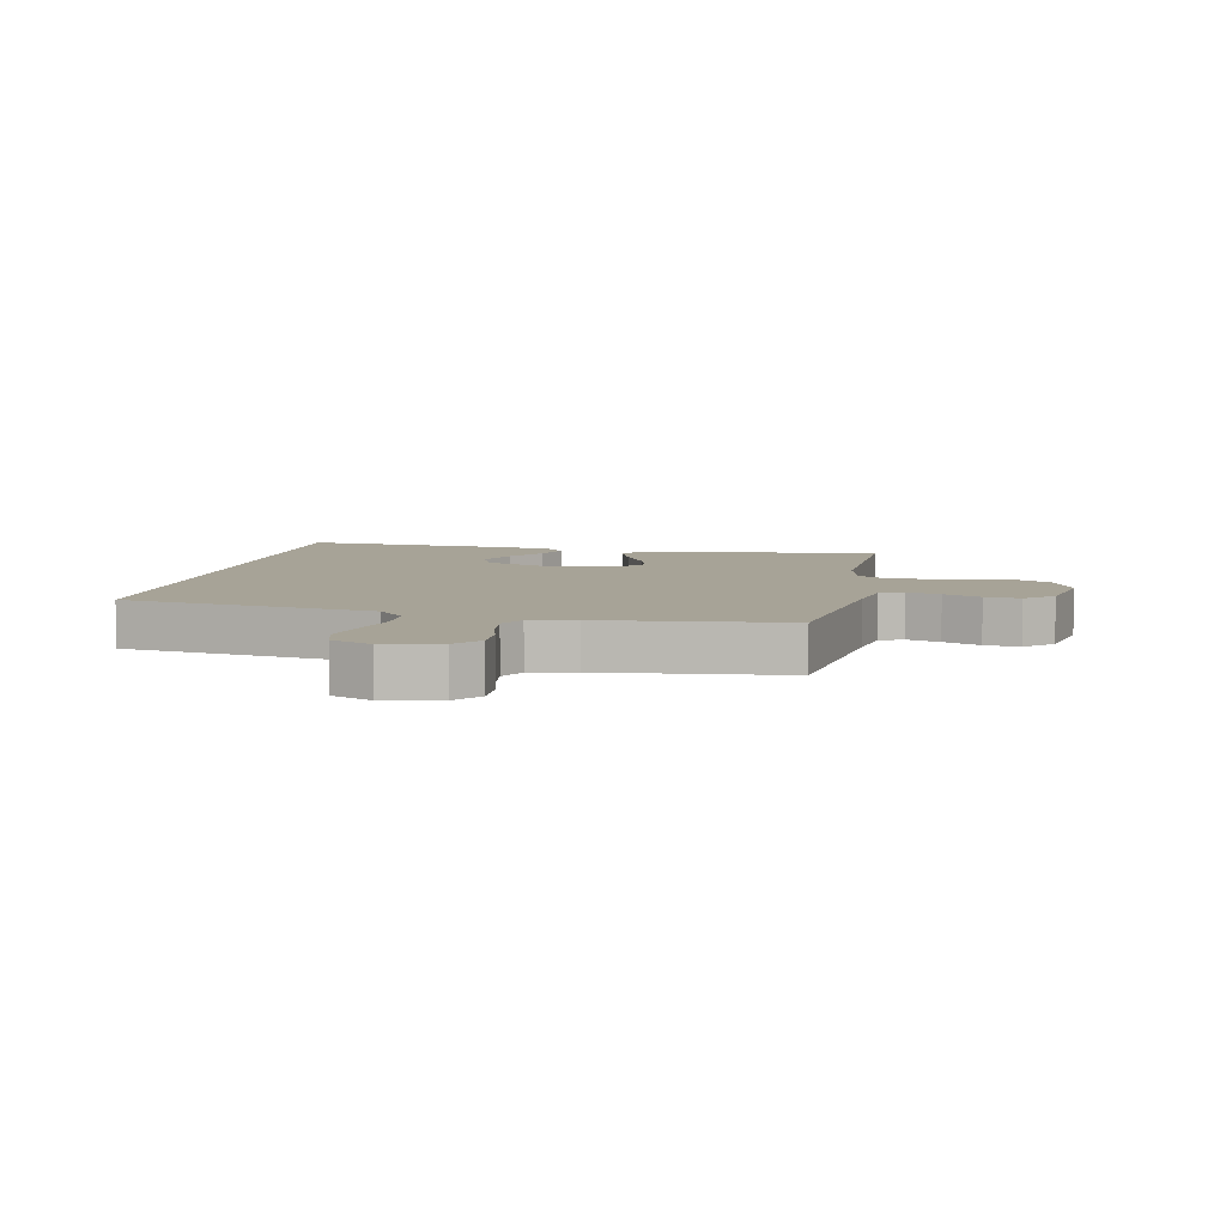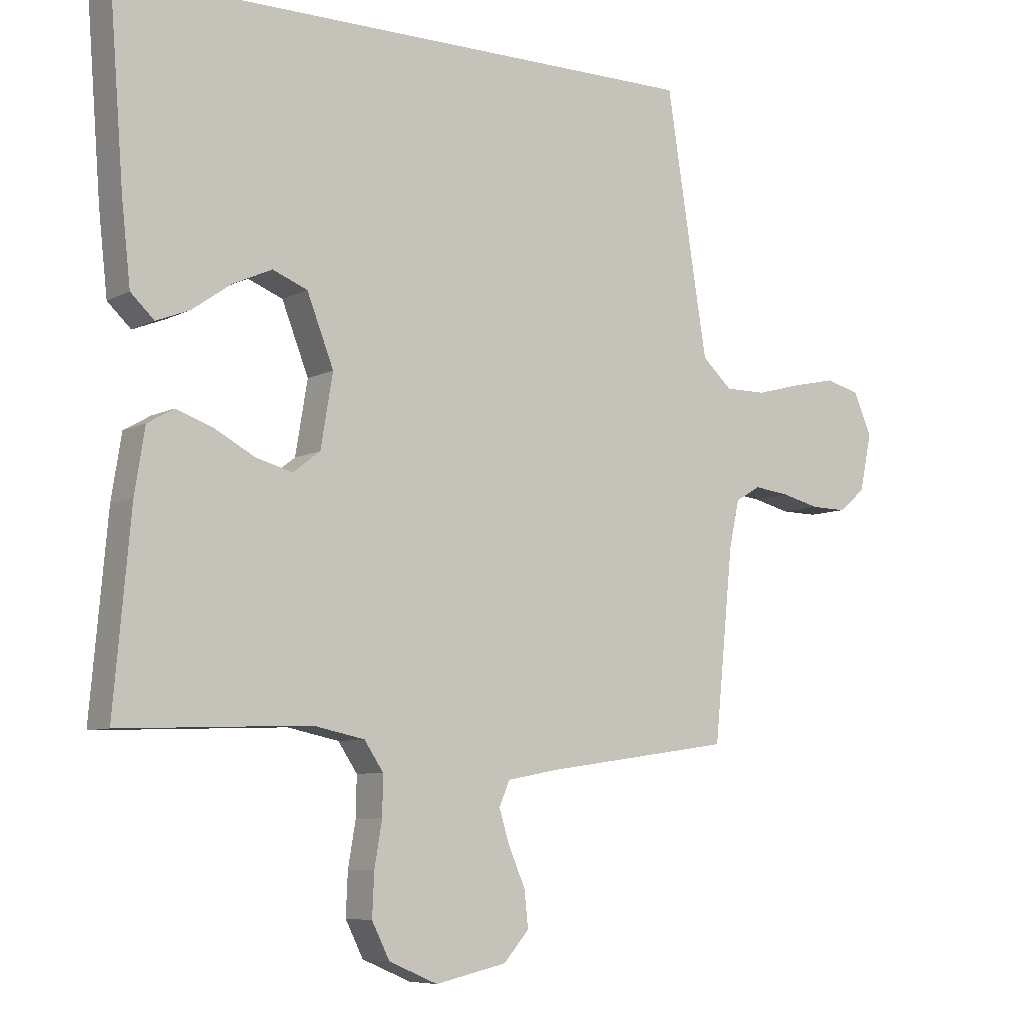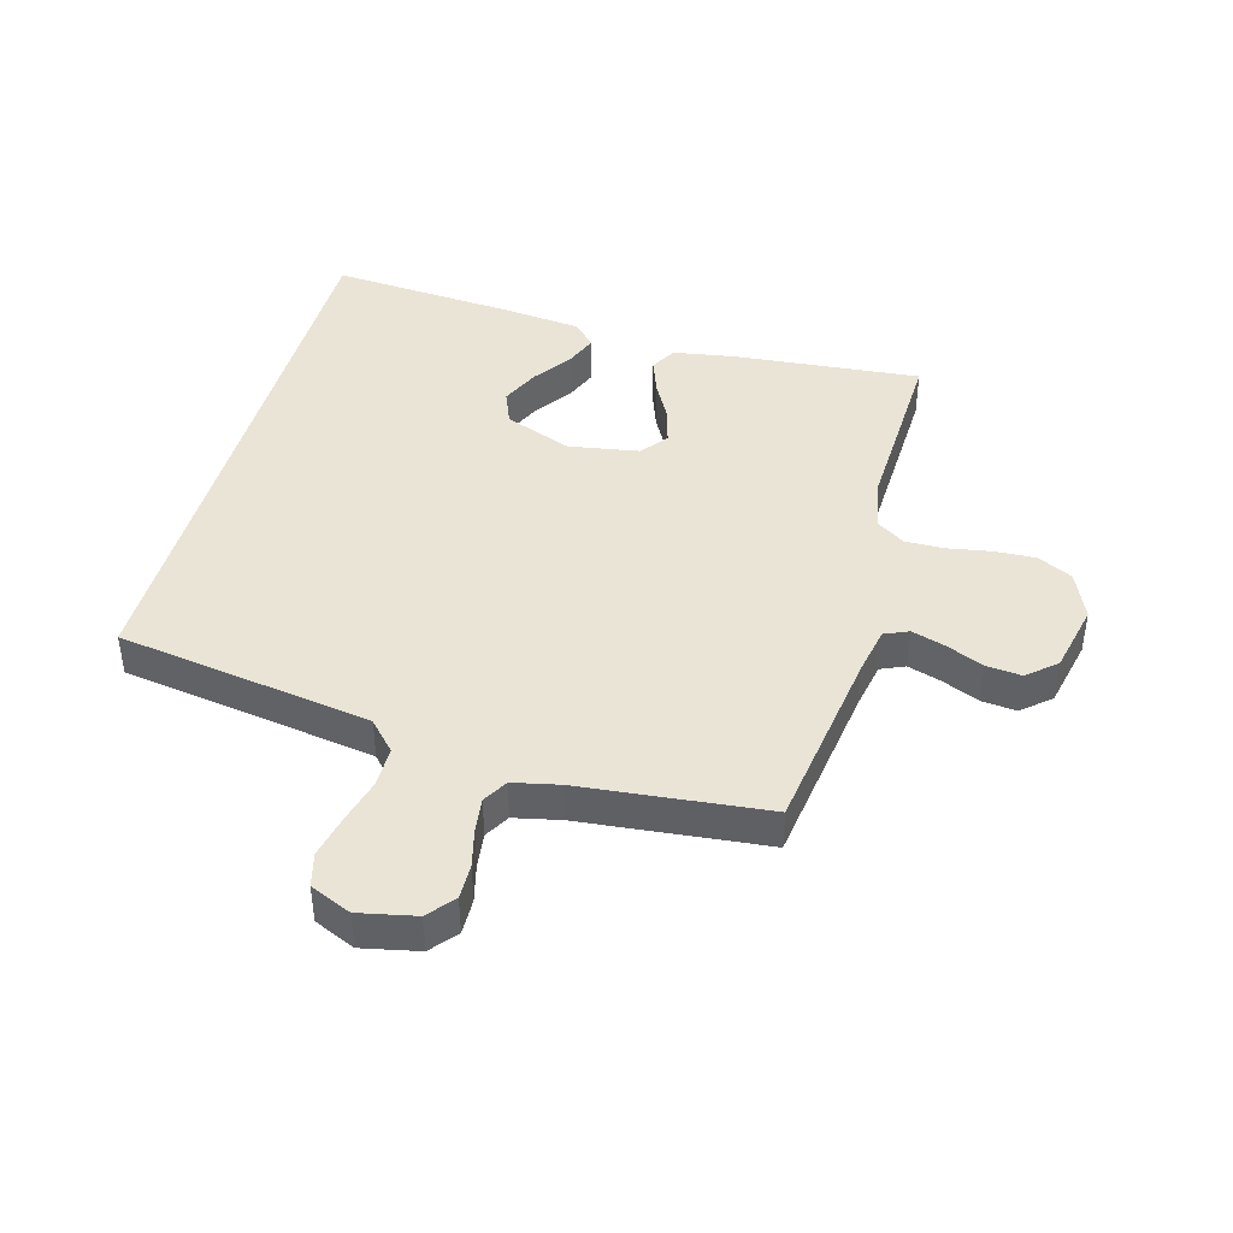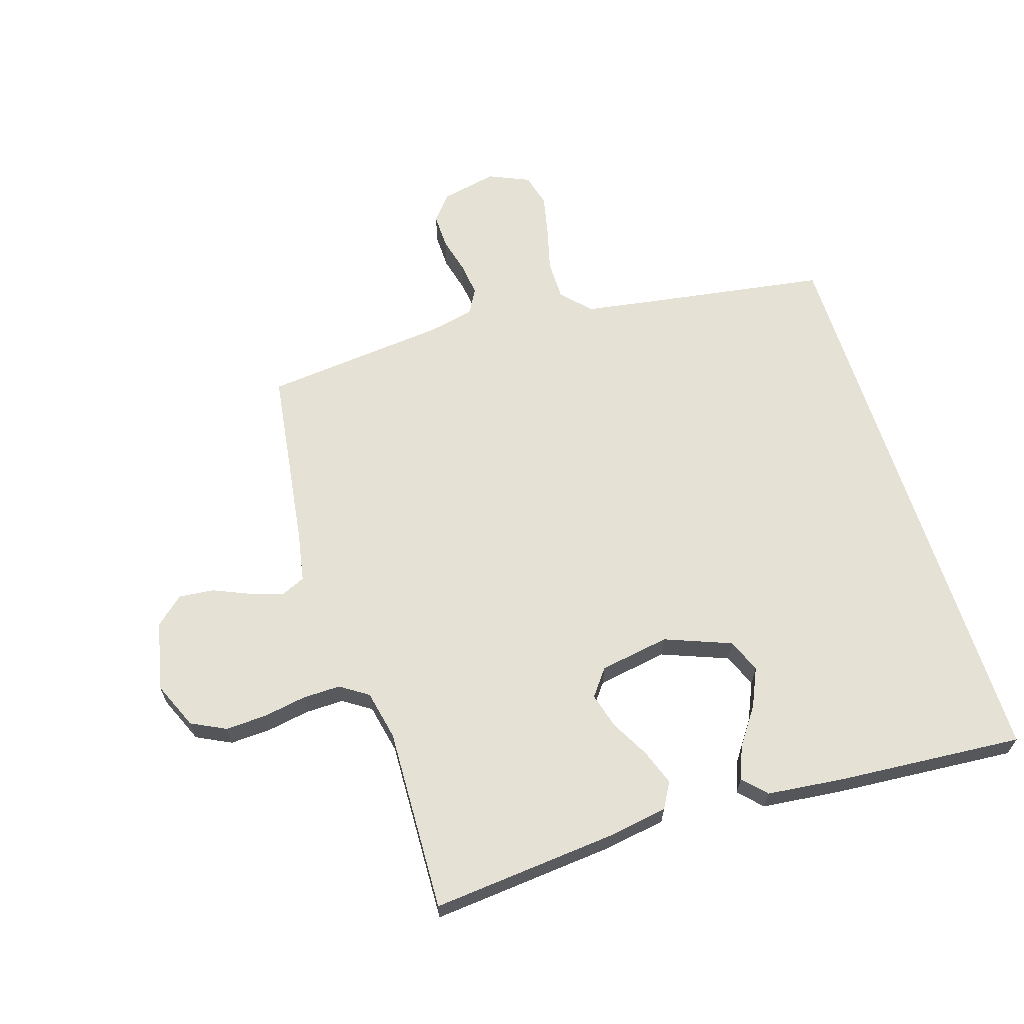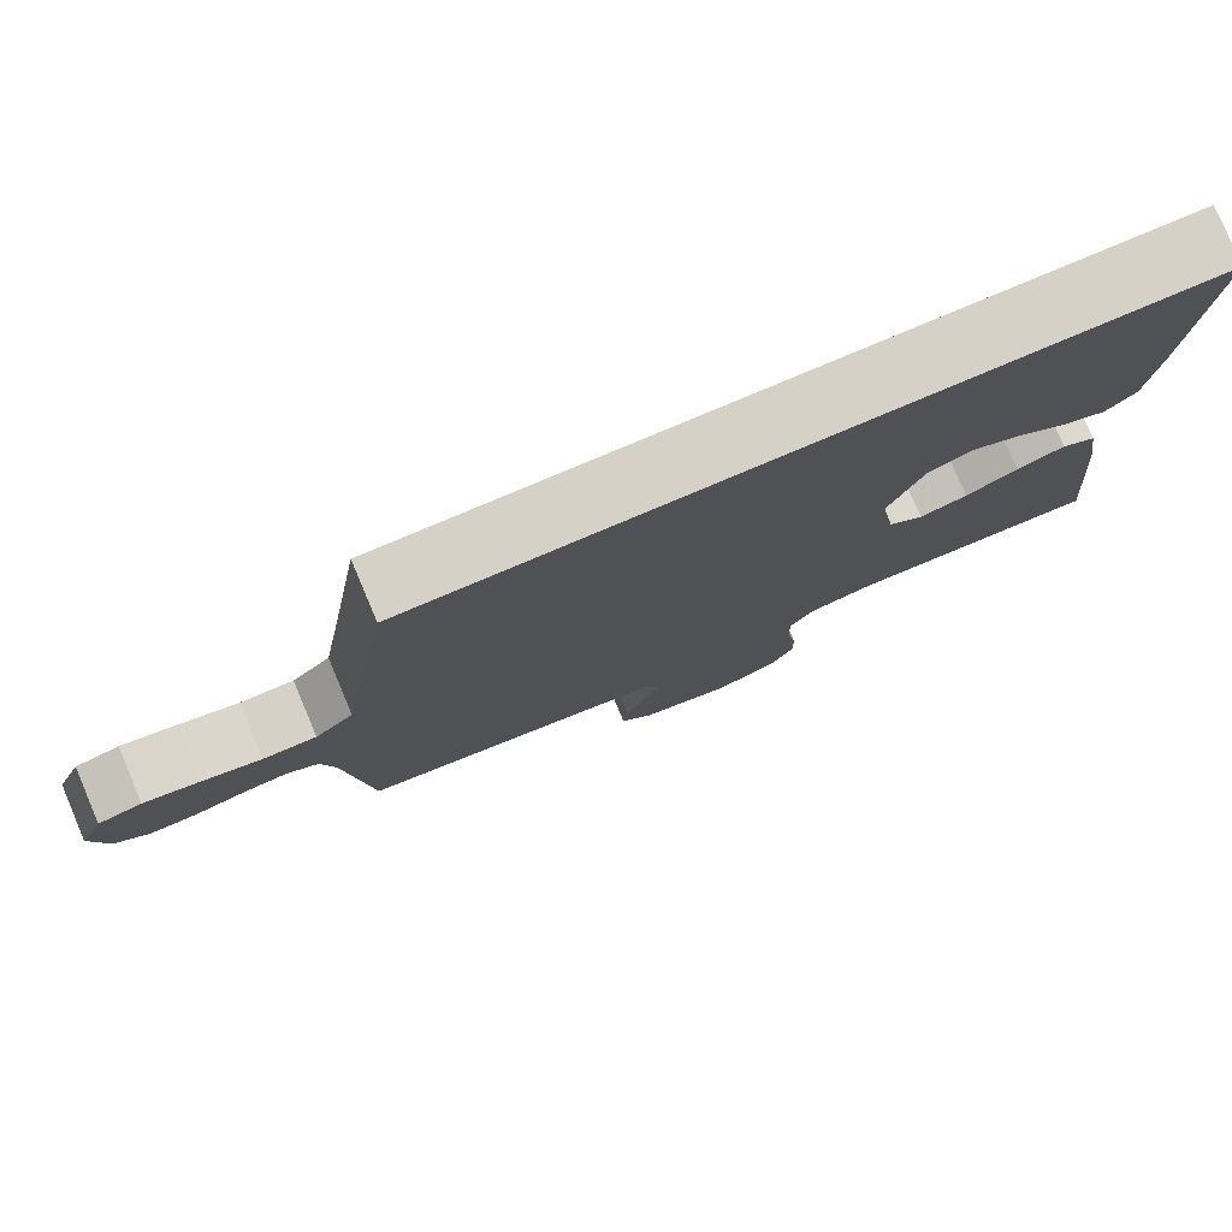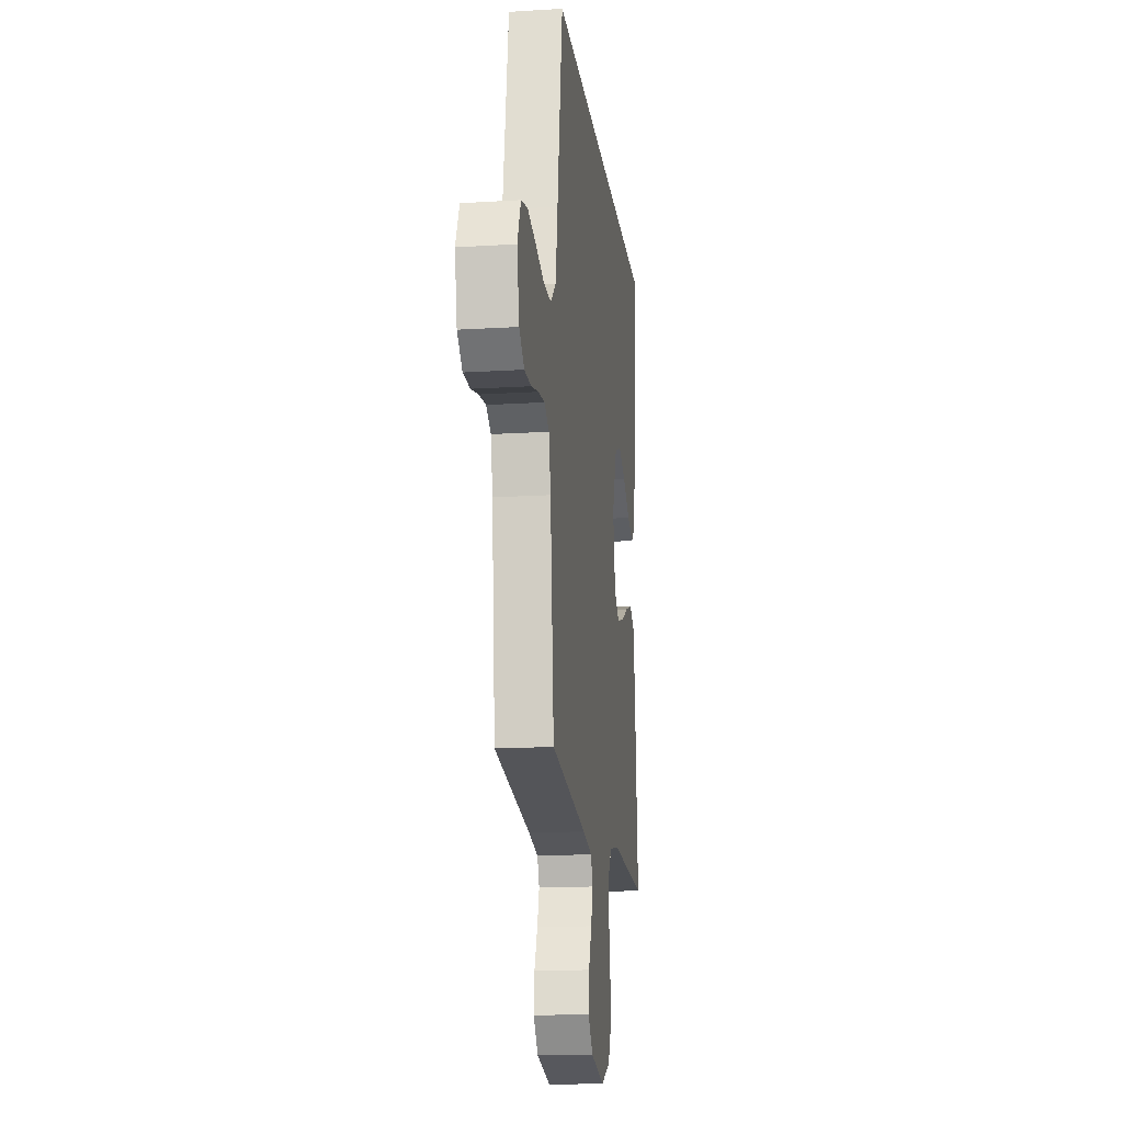
<metadata>
{"format":"obj","ext":"obj","renderer":"f3d","projection":"perspective","resolution":1024,"background":"white","views":[{"elev":6.7,"azim":101.0,"up":"+Y"},{"elev":-7.3,"azim":-34.5,"up":"+Z"},{"elev":42.5,"azim":105.4,"up":"+Y"},{"elev":64.5,"azim":-107.6,"up":"+Y"},{"elev":79.0,"azim":157.1,"up":"+Z"},{"elev":-16.5,"azim":97.2,"up":"+Z"}]}
</metadata>
<code>
v -0.5 0.07 -0.5
v -0.473 0.07 -0.2
v -0.457 0.07 -0.1
v -0.415 0.07 -0.076
v -0.357 0.07 -0.097
v -0.294 0.07 -0.131
v -0.236 0.07 -0.147
v -0.193 0.07 -0.114
v -0.174 0.07 0
v -0.216 0.07 0.108
v -0.271 0.07 0.13
v -0.333 0.07 0.102
v -0.394 0.07 0.059
v -0.447 0.07 0.038
v -0.484 0.07 0.073
v -0.498 0.07 0.2
v -0.521 0.07 0.5
v 0.419 0.07 0.5
v 0.466 0.07 0.2
v 0.484 0.07 0.089
v 0.531 0.07 0.046
v 0.596 0.07 0.046
v 0.668 0.07 0.065
v 0.737 0.07 0.08
v 0.791 0.07 0.066
v 0.82 0.07 0
v 0.801 0.07 -0.091
v 0.759 0.07 -0.126
v 0.702 0.07 -0.125
v 0.642 0.07 -0.11
v 0.586 0.07 -0.103
v 0.546 0.07 -0.126
v 0.53 0.07 -0.2
v 0.5 0.07 -0.5
v 0.2 0.07 -0.543
v 0.121 0.07 -0.558
v 0.104 0.07 -0.597
v 0.121 0.07 -0.651
v 0.147 0.07 -0.711
v 0.153 0.07 -0.768
v 0.113 0.07 -0.814
v 0 0.07 -0.839
v -0.077 0.07 -0.806
v -0.105 0.07 -0.75
v -0.102 0.07 -0.683
v -0.09 0.07 -0.613
v -0.089 0.07 -0.551
v -0.119 0.07 -0.506
v -0.2 0.07 -0.489
v -0.5 0 -0.5
v -0.473 0 -0.2
v -0.457 0 -0.1
v -0.415 0 -0.076
v -0.357 0 -0.097
v -0.294 0 -0.131
v -0.236 0 -0.147
v -0.193 0 -0.114
v -0.174 0 0
v -0.216 0 0.108
v -0.271 0 0.13
v -0.333 0 0.102
v -0.394 0 0.059
v -0.447 0 0.038
v -0.484 0 0.073
v -0.498 0 0.2
v -0.521 0 0.5
v 0.419 0 0.5
v 0.466 0 0.2
v 0.484 0 0.089
v 0.531 0 0.046
v 0.596 0 0.046
v 0.668 0 0.065
v 0.737 0 0.08
v 0.791 0 0.066
v 0.82 0 0
v 0.801 0 -0.091
v 0.759 0 -0.126
v 0.702 0 -0.125
v 0.642 0 -0.11
v 0.586 0 -0.103
v 0.546 0 -0.126
v 0.53 0 -0.2
v 0.5 0 -0.5
v 0.2 0 -0.543
v 0.121 0 -0.558
v 0.104 0 -0.597
v 0.121 0 -0.651
v 0.147 0 -0.711
v 0.153 0 -0.768
v 0.113 0 -0.814
v 0 0 -0.839
v -0.077 0 -0.806
v -0.105 0 -0.75
v -0.102 0 -0.683
v -0.09 0 -0.613
v -0.089 0 -0.551
v -0.119 0 -0.506
v -0.2 0 -0.489
f 43 44 45 46
f 43 46 47
f 42 43 47
f 41 42 47
f 38 39 40 41
f 37 38 41 47
f 36 37 47 48
f 33 34 35
f 32 33 35 36
f 27 28 29 30
f 27 30 31
f 26 27 31
f 25 26 31
f 22 23 24 25
f 22 25 31 32
f 16 17 18 19
f 16 19 20
f 12 13 14 15
f 11 12 15 16
f 3 4 5 6
f 3 6 7
f 49 1 2 3
f 48 49 3 7
f 21 22 32 36
f 11 16 20 21
f 10 11 21
f 9 10 21 36
f 8 9 36 48
f 7 8 48
f 95 94 93 92
f 96 95 92
f 96 92 91
f 96 91 90
f 90 89 88 87
f 96 90 87 86
f 97 96 86 85
f 84 83 82
f 85 84 82 81
f 79 78 77 76
f 80 79 76
f 80 76 75
f 80 75 74
f 74 73 72 71
f 81 80 74 71
f 68 67 66 65
f 69 68 65
f 64 63 62 61
f 65 64 61 60
f 55 54 53 52
f 56 55 52
f 52 51 50 98
f 56 52 98 97
f 85 81 71 70
f 70 69 65 60
f 70 60 59
f 85 70 59 58
f 97 85 58 57
f 97 57 56
f 1 50 51 2
f 2 51 52 3
f 3 52 53 4
f 4 53 54 5
f 5 54 55 6
f 6 55 56 7
f 7 56 57 8
f 8 57 58 9
f 9 58 59 10
f 10 59 60 11
f 11 60 61 12
f 12 61 62 13
f 13 62 63 14
f 14 63 64 15
f 15 64 65 16
f 16 65 66 17
f 17 66 67 18
f 18 67 68 19
f 19 68 69 20
f 20 69 70 21
f 21 70 71 22
f 22 71 72 23
f 23 72 73 24
f 24 73 74 25
f 25 74 75 26
f 26 75 76 27
f 27 76 77 28
f 28 77 78 29
f 29 78 79 30
f 30 79 80 31
f 31 80 81 32
f 32 81 82 33
f 33 82 83 34
f 34 83 84 35
f 35 84 85 36
f 36 85 86 37
f 37 86 87 38
f 38 87 88 39
f 39 88 89 40
f 40 89 90 41
f 41 90 91 42
f 42 91 92 43
f 43 92 93 44
f 44 93 94 45
f 45 94 95 46
f 46 95 96 47
f 47 96 97 48
f 48 97 98 49
f 49 98 50 1

</code>
